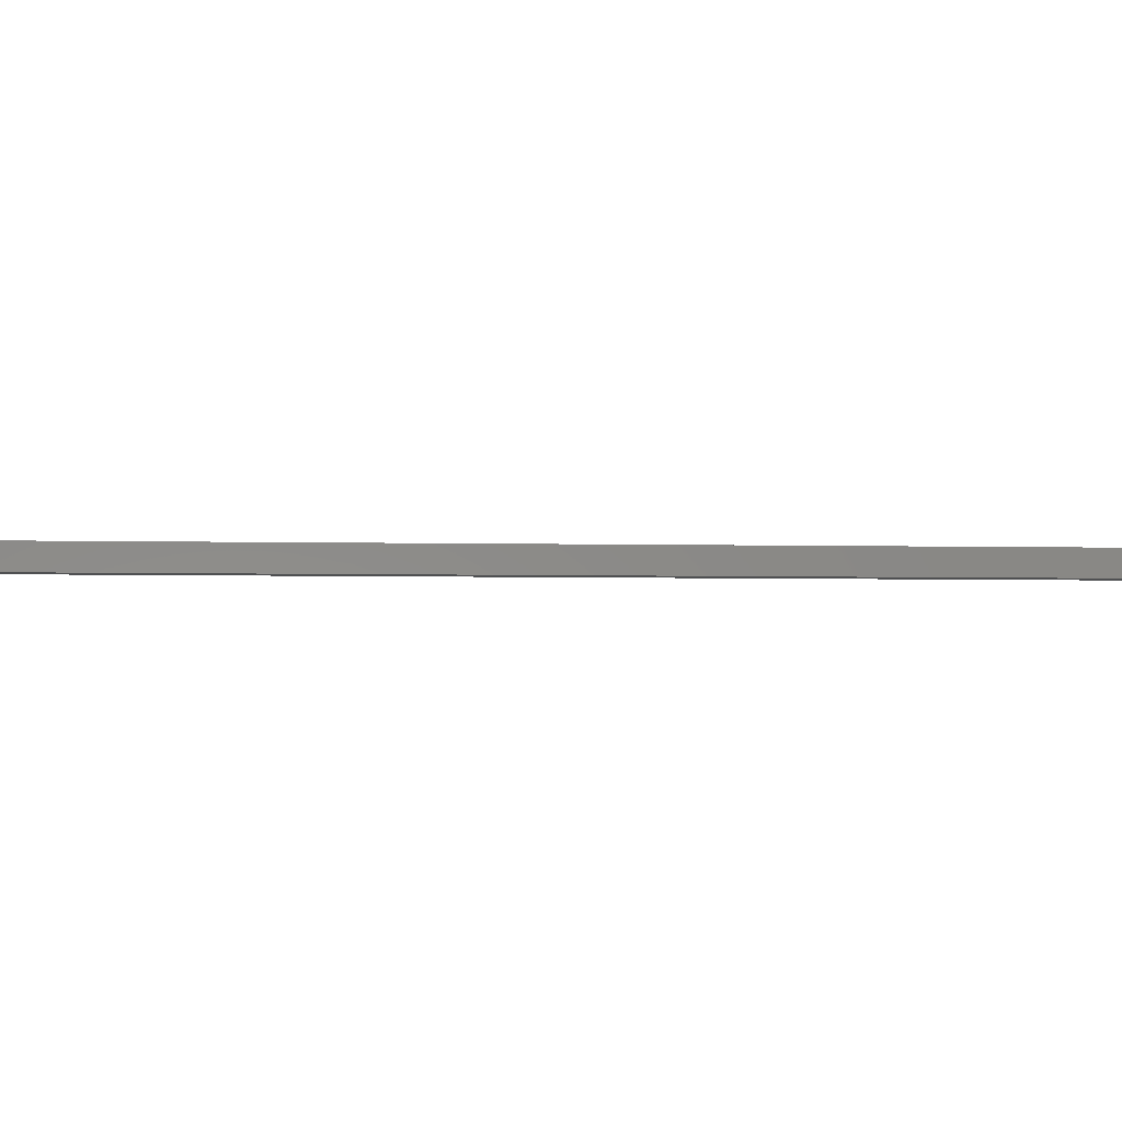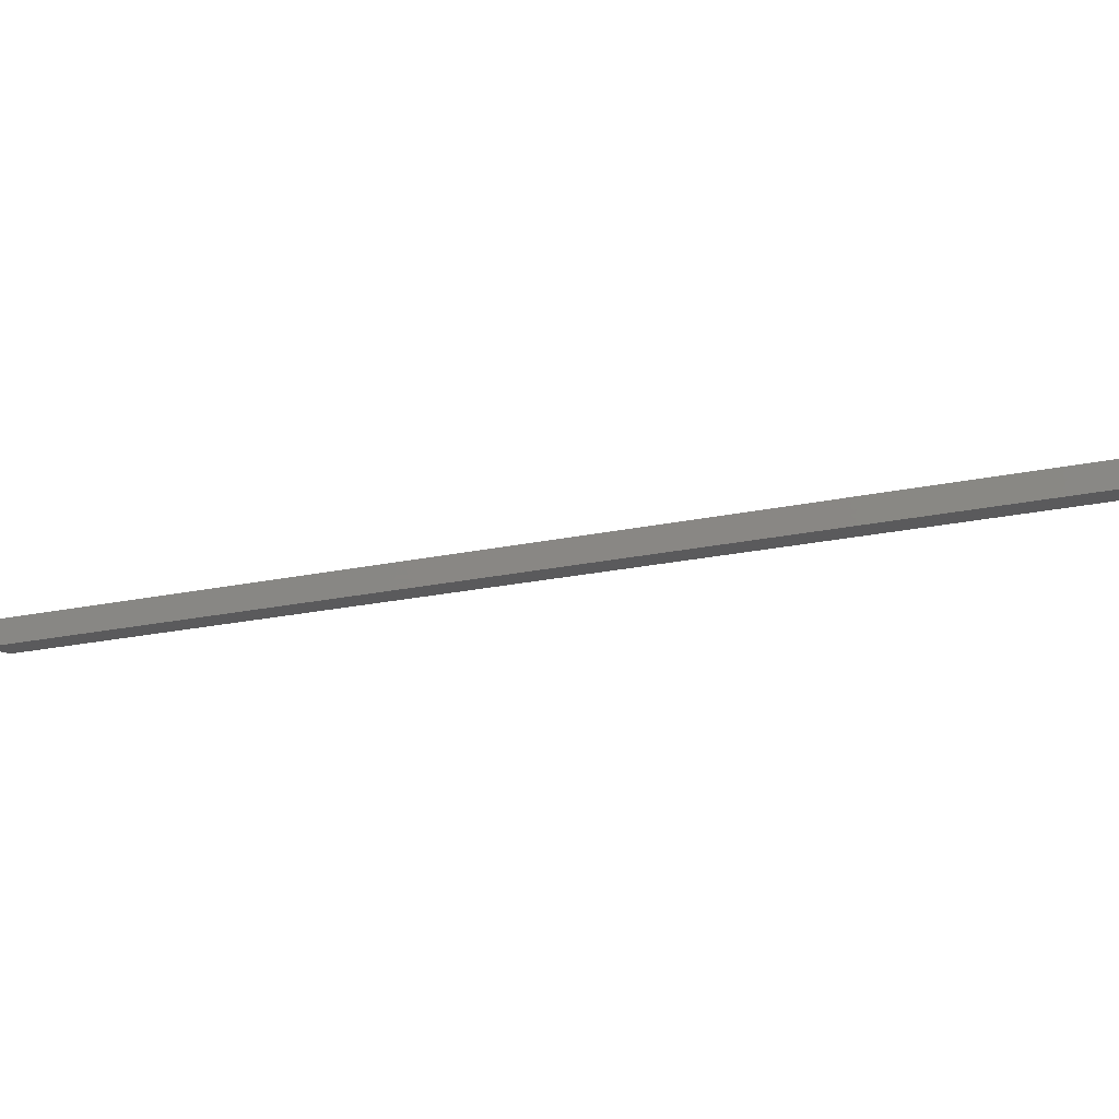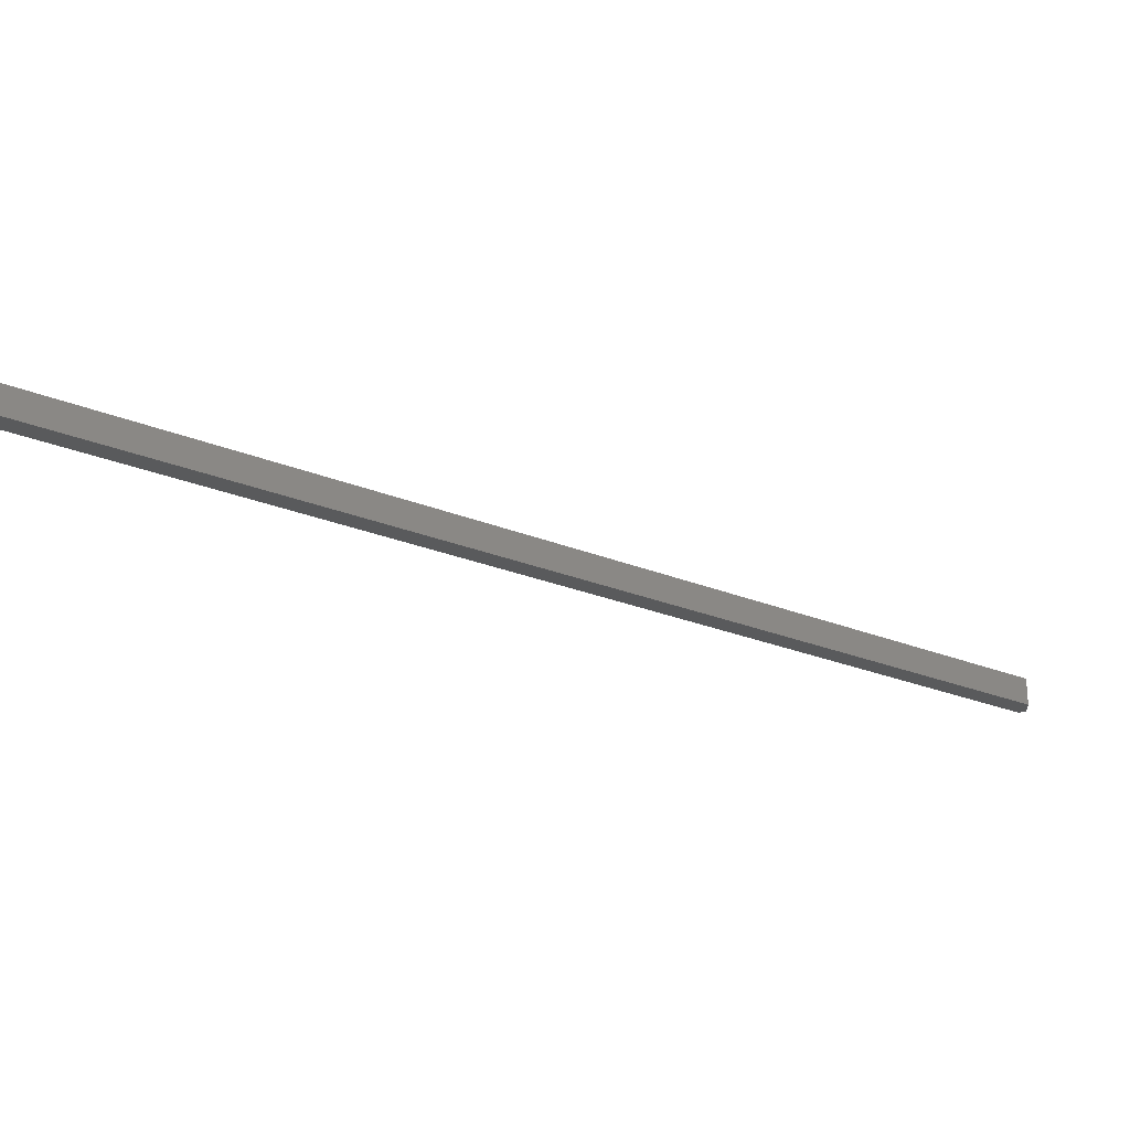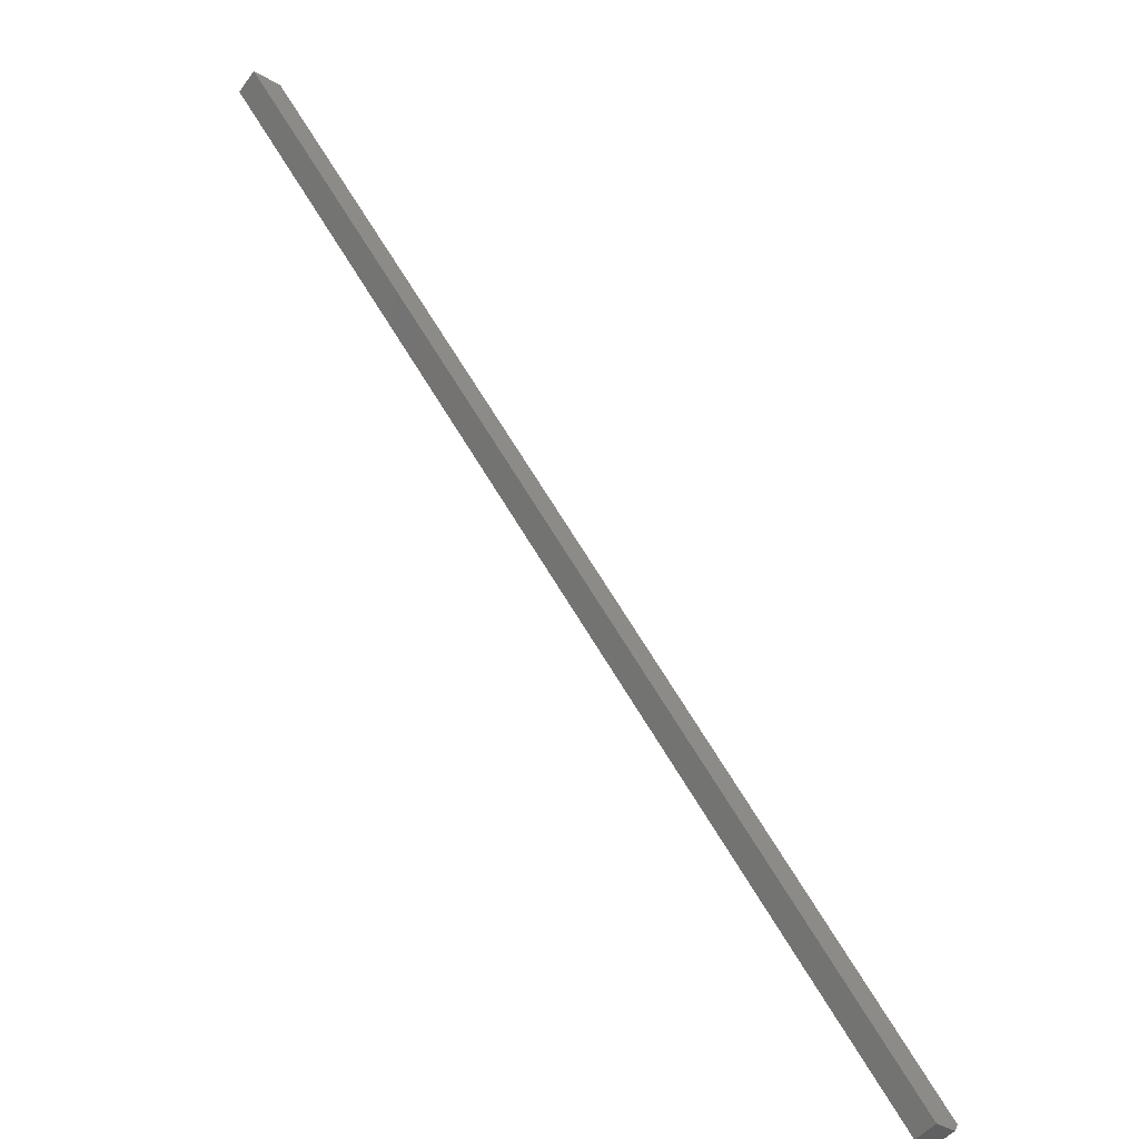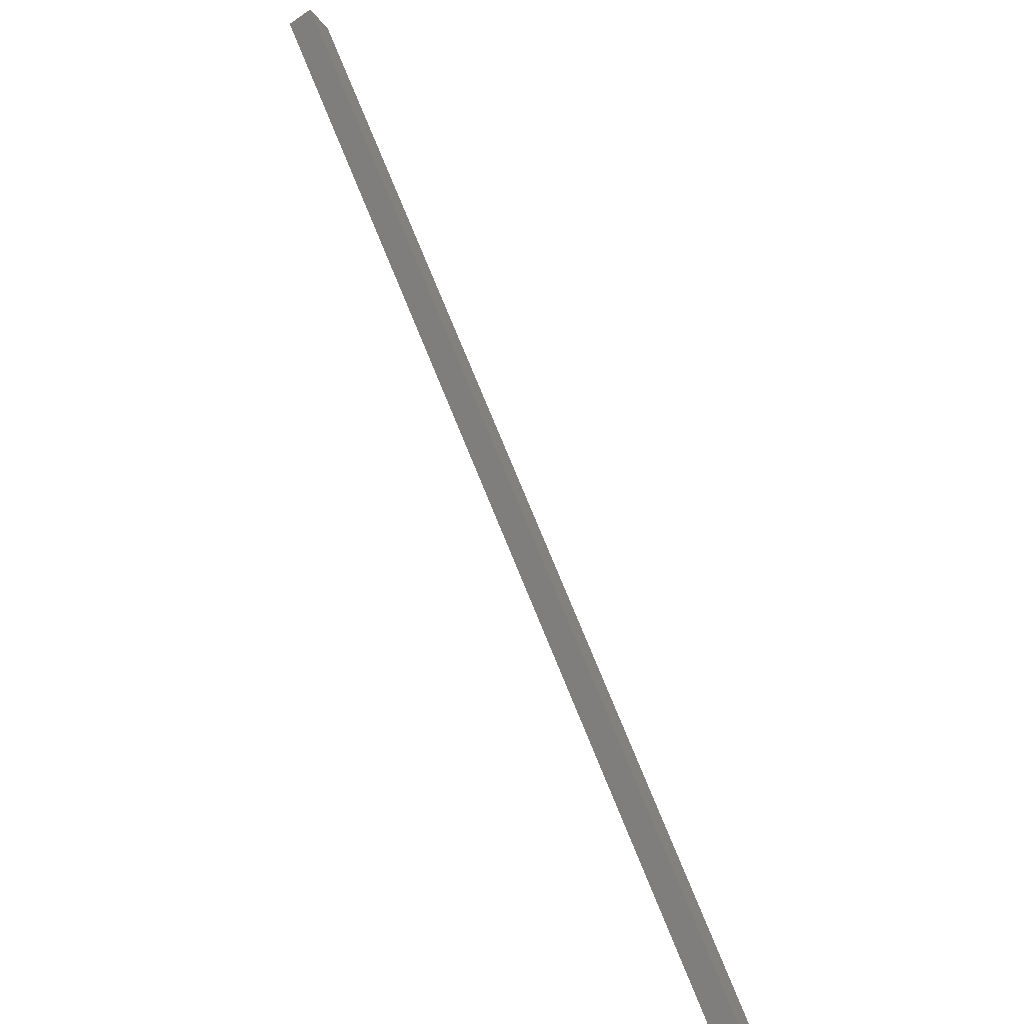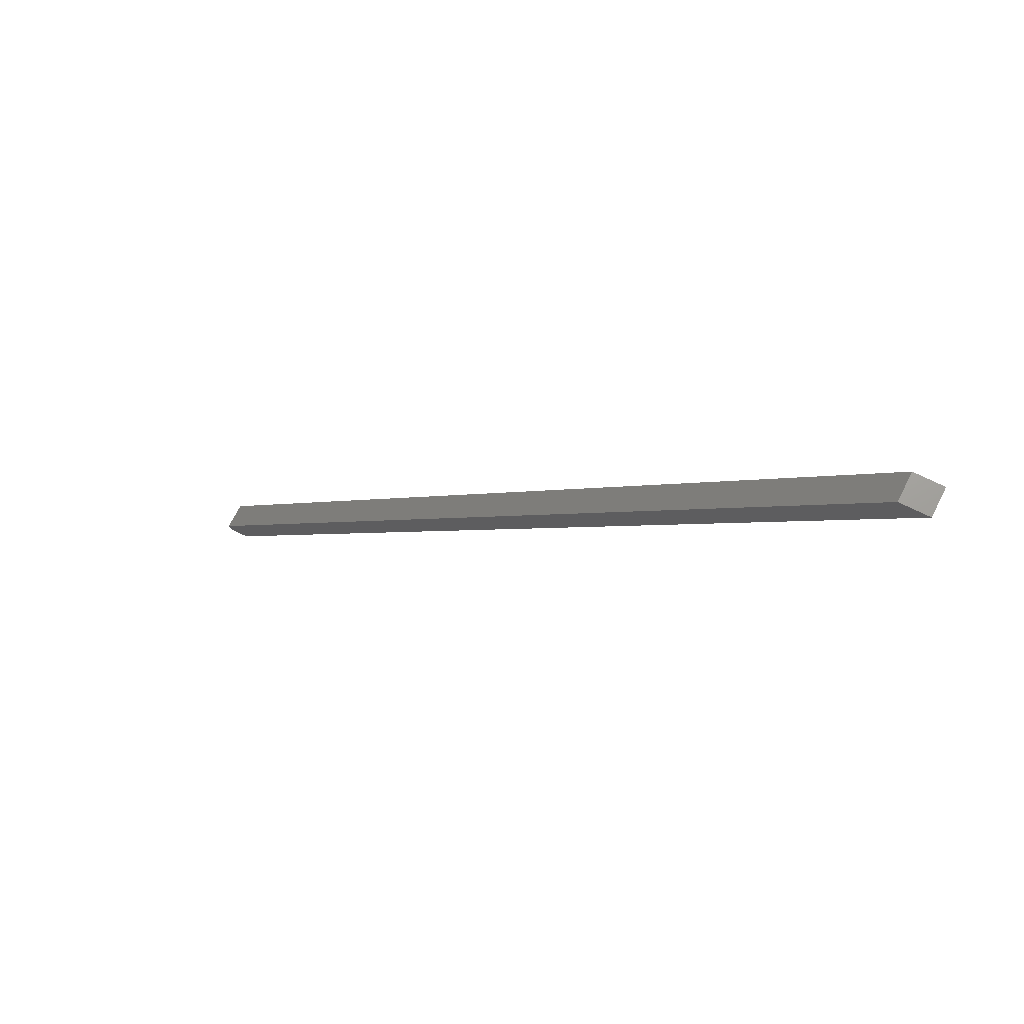
<metadata>
{"format":"stl","ext":"stl","renderer":"f3d","projection":"perspective","resolution":1024,"background":"white","views":[{"elev":-5.2,"azim":-55.4,"up":"+Y"},{"elev":-24.5,"azim":-33.0,"up":"+Y"},{"elev":-23.7,"azim":93.1,"up":"+Y"},{"elev":-45.1,"azim":146.4,"up":"+Z"},{"elev":-49.3,"azim":127.0,"up":"+Z"},{"elev":69.0,"azim":26.7,"up":"+Z"}]}
</metadata>
<code>
# stl→obj: 10 verts, 16 faces
v -0.08734 -0.02344 0.75
v -0.111 -0.02344 0.75
v -0.6983 -0.02344 0.006132
v -0.6953 -0.02344 -4.784e-19
v -0.6794 -0.02344 -1.45e-18
v -0.08734 6.837e-17 0.75
v -0.6794 2.629e-18 -1.45e-18
v -0.6953 8.674e-19 -4.784e-19
v -0.6983 5.375e-19 0.006132
v -0.111 6.574e-17 0.75
f 1 2 3
f 1 3 4
f 1 4 5
f 6 7 8
f 6 8 9
f 6 9 10
f 2 10 3
f 3 10 9
f 8 7 4
f 4 7 5
f 3 9 4
f 4 9 8
f 6 10 1
f 1 10 2
f 5 7 1
f 1 7 6

</code>
